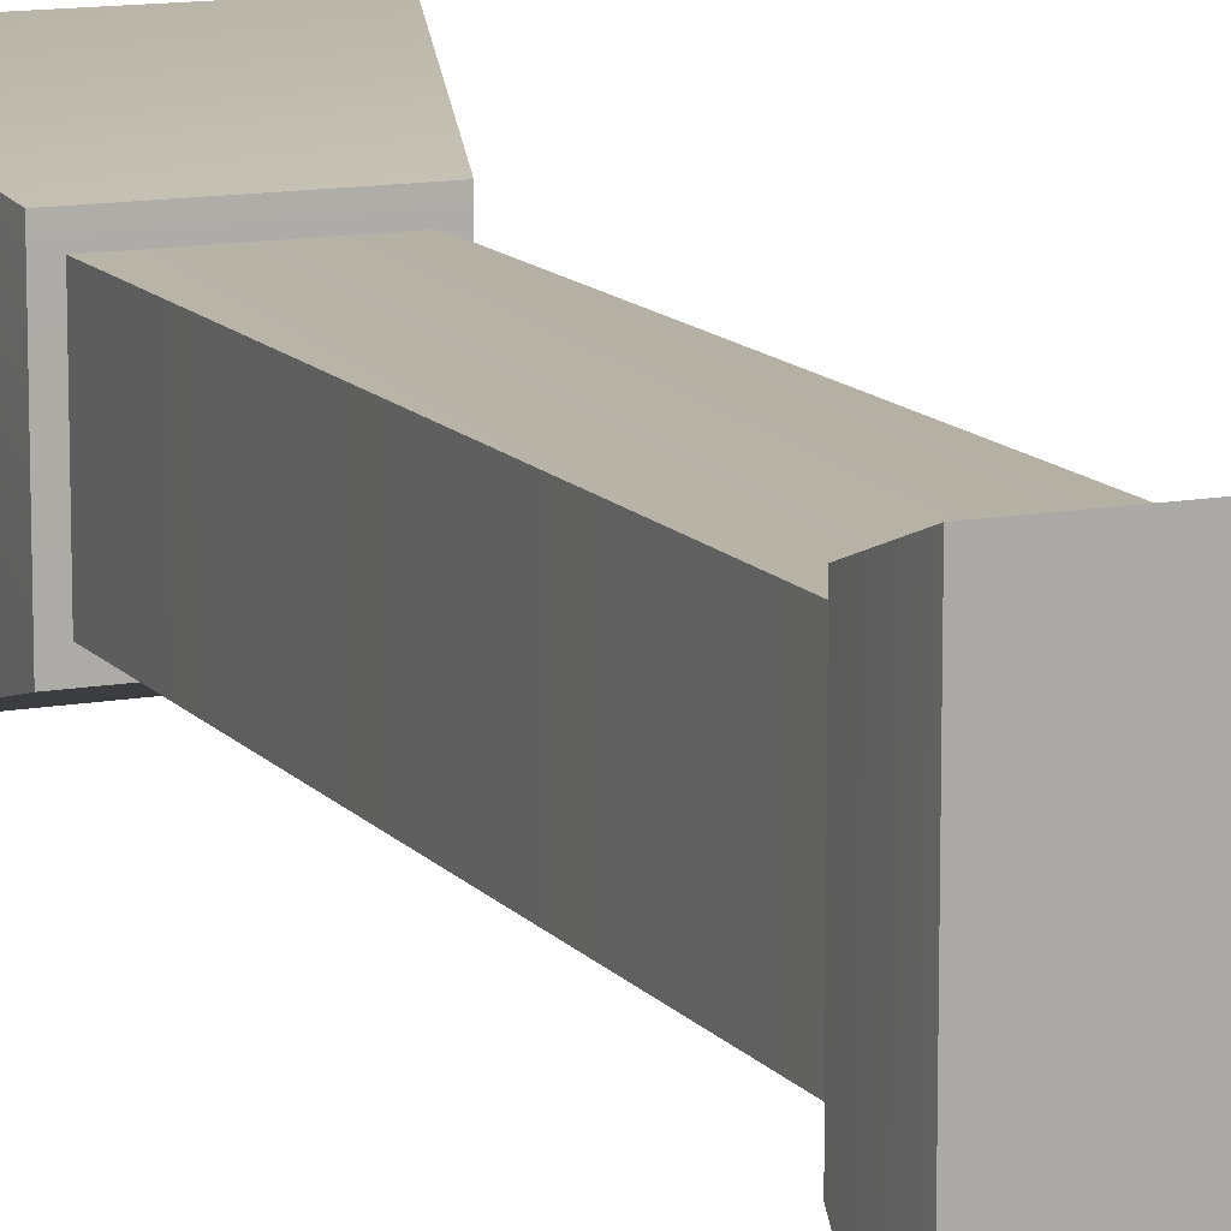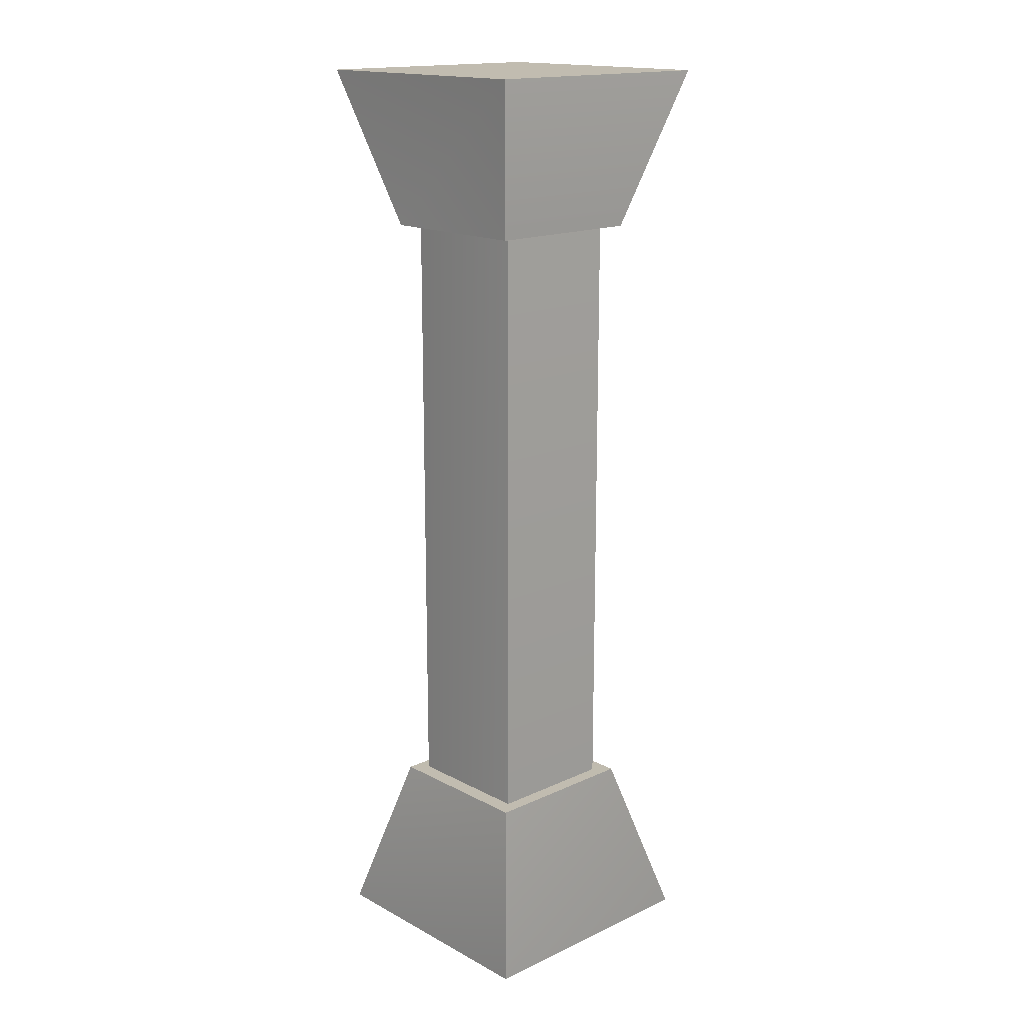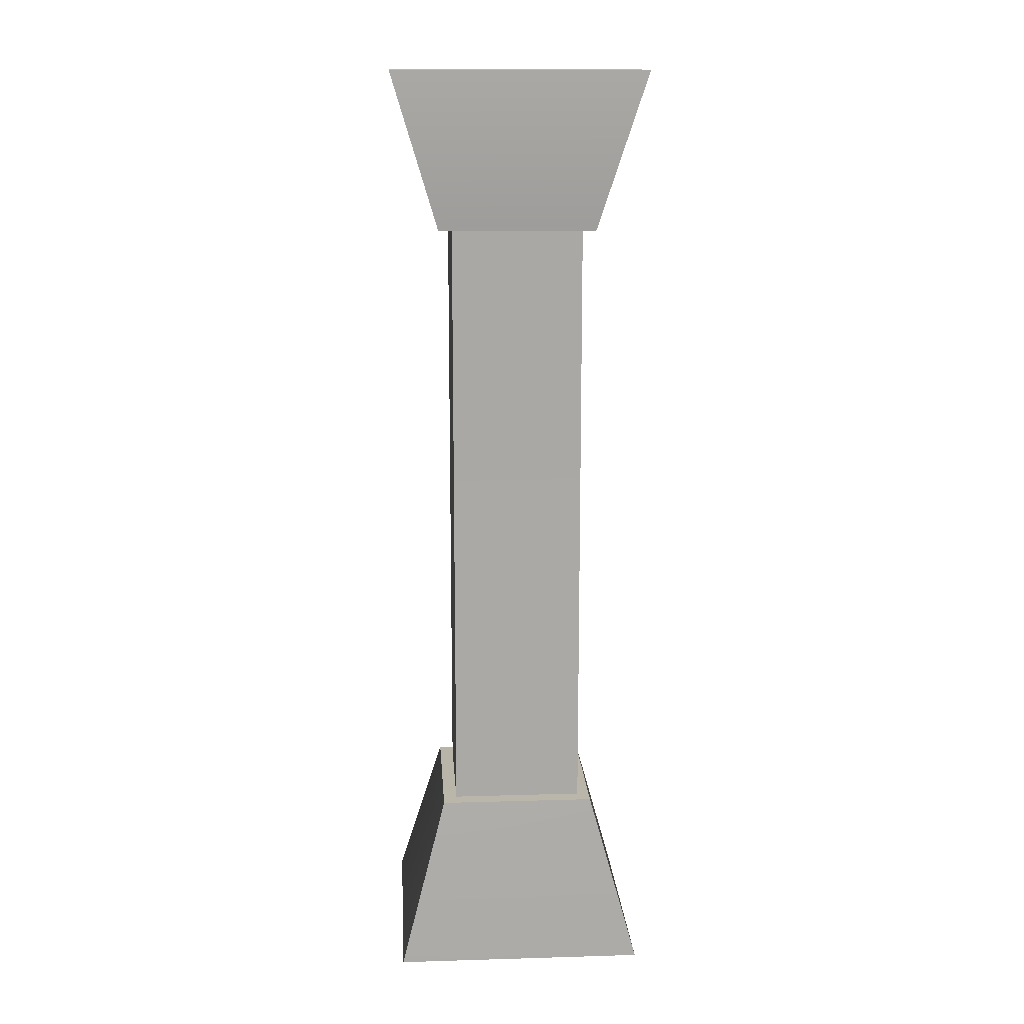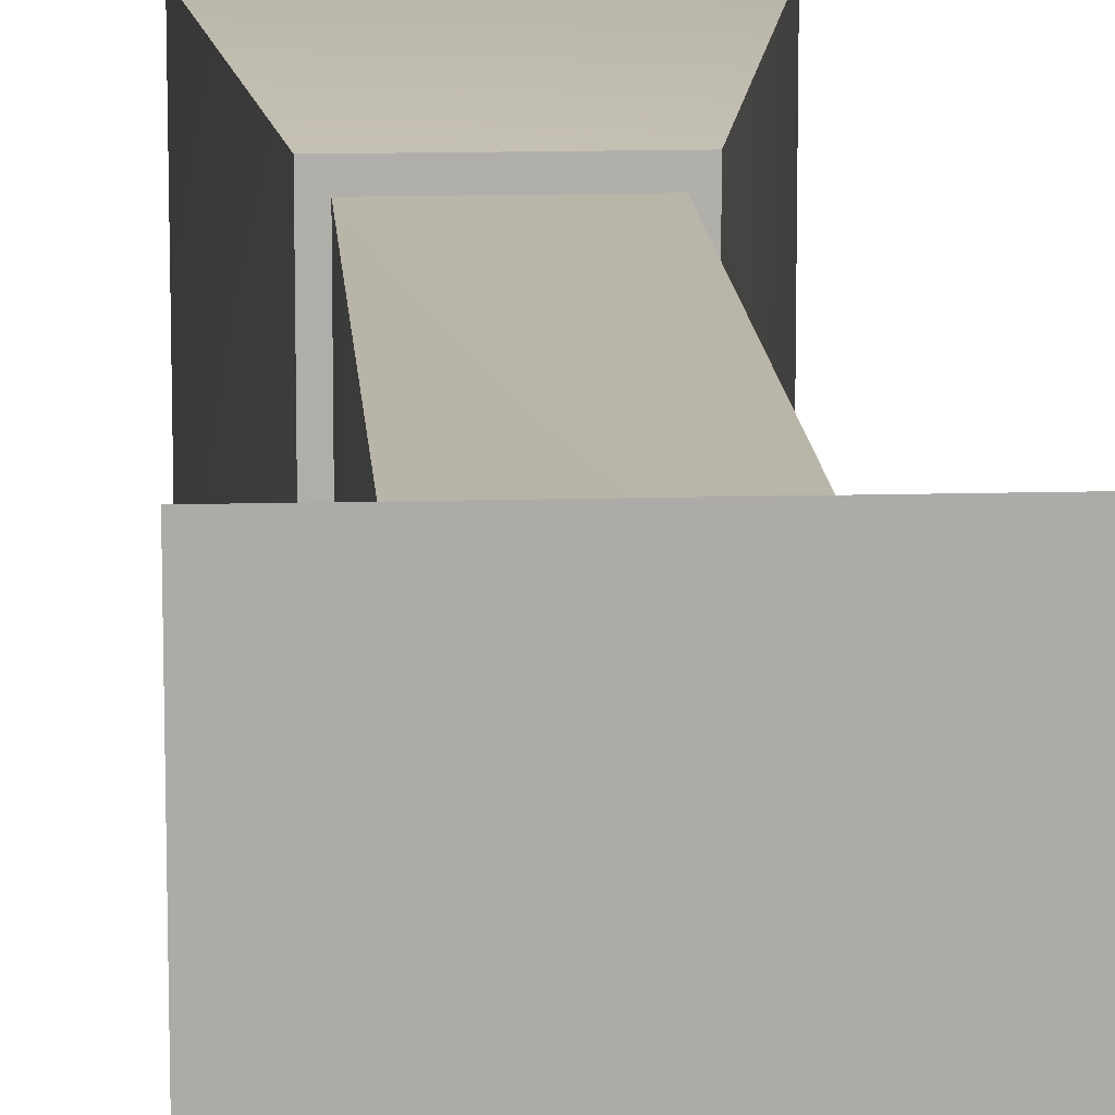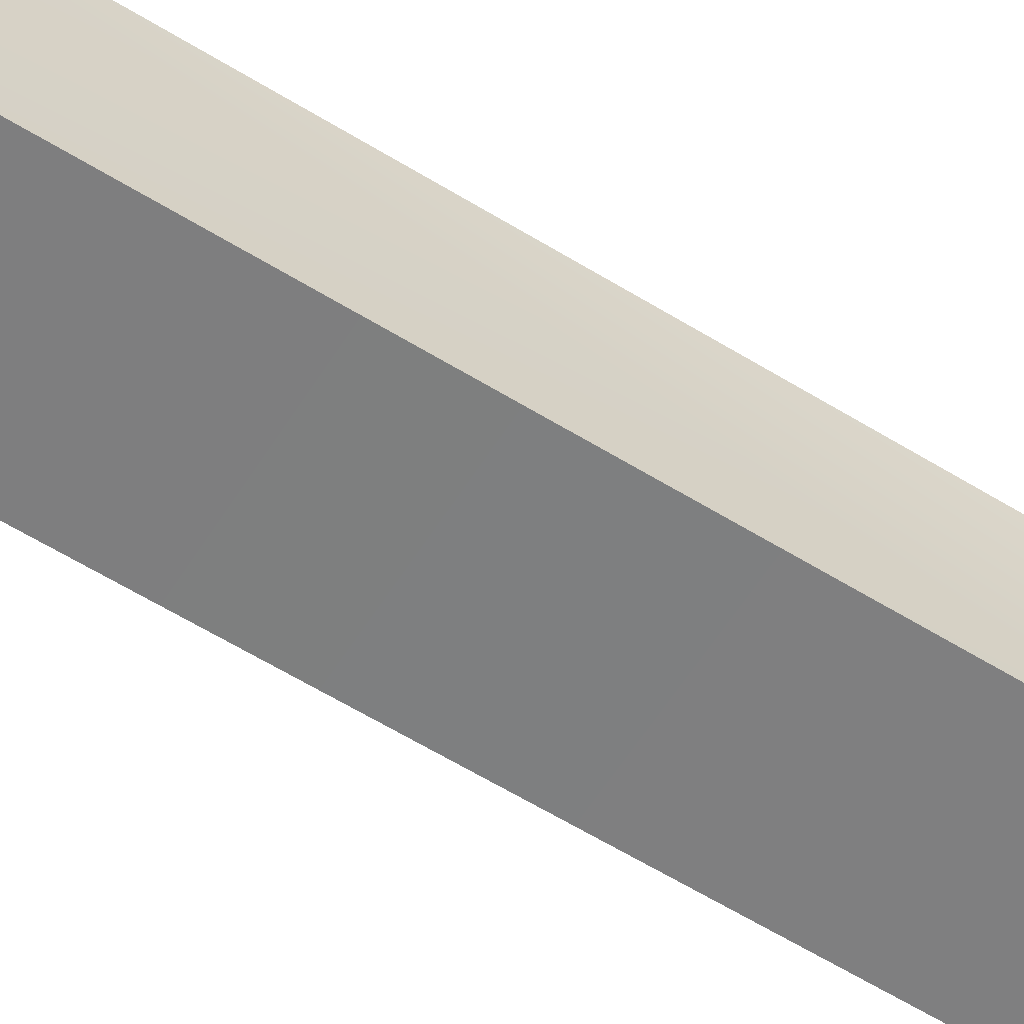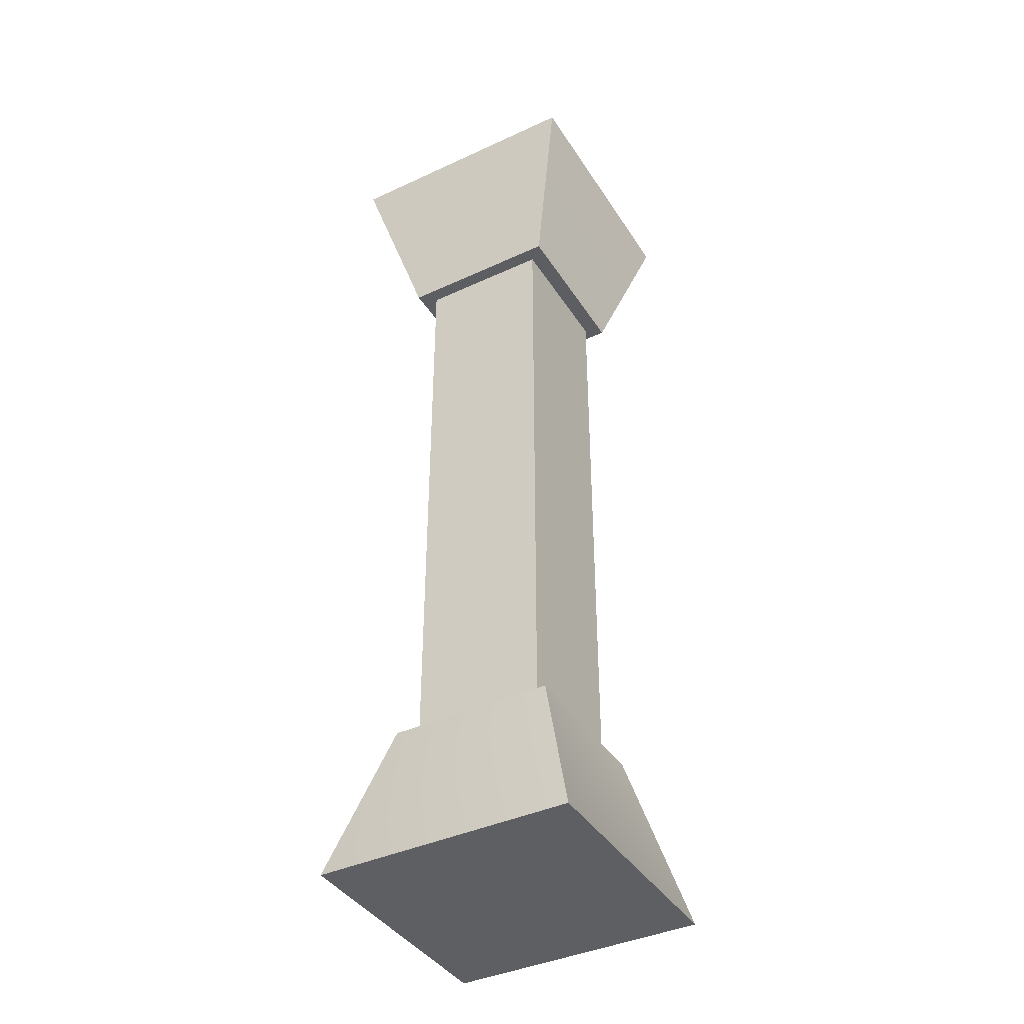
<metadata>
{"format":"obj","ext":"obj","renderer":"f3d","projection":"perspective","resolution":1024,"background":"white","views":[{"elev":12.4,"azim":-23.6,"up":"+Y"},{"elev":16.7,"azim":-133.0,"up":"+Z"},{"elev":14.2,"azim":-3.7,"up":"+Z"},{"elev":13.4,"azim":-3.6,"up":"+Y"},{"elev":-60.5,"azim":57.8,"up":"+Y"},{"elev":-40.3,"azim":-60.4,"up":"+Z"}]}
</metadata>
<code>
g 3segs Cube
v 8.83 -8.944 17.91
v 8.895 9.02 17.91
v -8.658 -8.944 17.91
v -8.658 9.02 17.91
v 7.492 7.233 17.91
v 7.492 7.233 85.58
v -7.13 7.233 17.91
v -7.13 7.233 85.58
v -8.658 9.02 85.58
v 8.895 9.02 85.58
v 13.88 13.82 102.9
v -13.82 13.82 102.9
v 7.492 -7.158 17.91
v -7.13 -7.158 17.91
v -7.13 -7.158 85.58
v 7.492 -7.158 85.58
v 8.83 -8.944 85.58
v -8.658 -8.944 85.58
v -13.82 -13.99 102.9
v 13.88 -13.99 102.9
v 7.492 7.233 17.91
v 7.492 -7.158 17.91
v 7.492 -7.158 85.58
v 7.492 7.233 85.58
v 8.83 -8.944 85.58
v 13.88 -13.99 102.9
v 8.895 9.02 85.58
v 13.88 13.82 102.9
v -7.13 -7.158 17.91
v -7.13 7.233 17.91
v -7.13 7.233 85.58
v -7.13 -7.158 85.58
v -8.658 -8.944 85.58
v -8.658 9.02 85.58
v -13.82 13.82 102.9
v -13.82 -13.99 102.9
v 13.88 -13.99 102.9
v 13.88 13.82 102.9
v -13.82 -13.99 102.9
v -13.82 13.82 102.9
v -8.658 -8.944 17.91
v 8.83 -8.944 17.91
v 13.88 -13.99 -0.1377
v -13.82 -13.99 -0.1377
v 8.895 9.02 17.91
v -8.658 9.02 17.91
v -13.82 13.82 -0.1377
v 13.88 13.82 -0.1377
v 8.895 9.02 17.91
v 13.88 13.82 -0.1377
v 8.83 -8.944 17.91
v 13.88 -13.99 -0.1377
v -8.658 9.02 17.91
v -8.658 -8.944 17.91
v -13.82 -13.99 -0.1377
v -13.82 13.82 -0.1377
v 13.88 13.82 -0.1377
v 13.88 -13.99 -0.1377
v -13.82 13.82 -0.1377
v -13.82 -13.99 -0.1377
v 8.895 9.02 85.58
v 8.83 -8.944 85.58
v -8.658 9.02 85.58
v -8.658 -8.944 85.58
f 1 2 4
f 4 3 1
f 5 7 8
f 8 6 5
f 10 9 12
f 12 11 10
f 5 5 5
f 5 5 5
f 14 13 16
f 16 15 14
f 18 17 20
f 20 19 18
f 22 21 24
f 24 23 22
f 25 27 28
f 28 26 25
f 21 21 21
f 21 21 21
f 30 29 32
f 32 31 30
f 34 33 36
f 36 35 34
f 37 38 40
f 40 39 37
f 42 41 44
f 44 43 42
f 46 45 48
f 48 47 46
f 49 51 52
f 52 50 49
f 54 53 56
f 56 55 54
f 57 58 60
f 60 59 57
f 61 62 64
f 64 63 61

</code>
